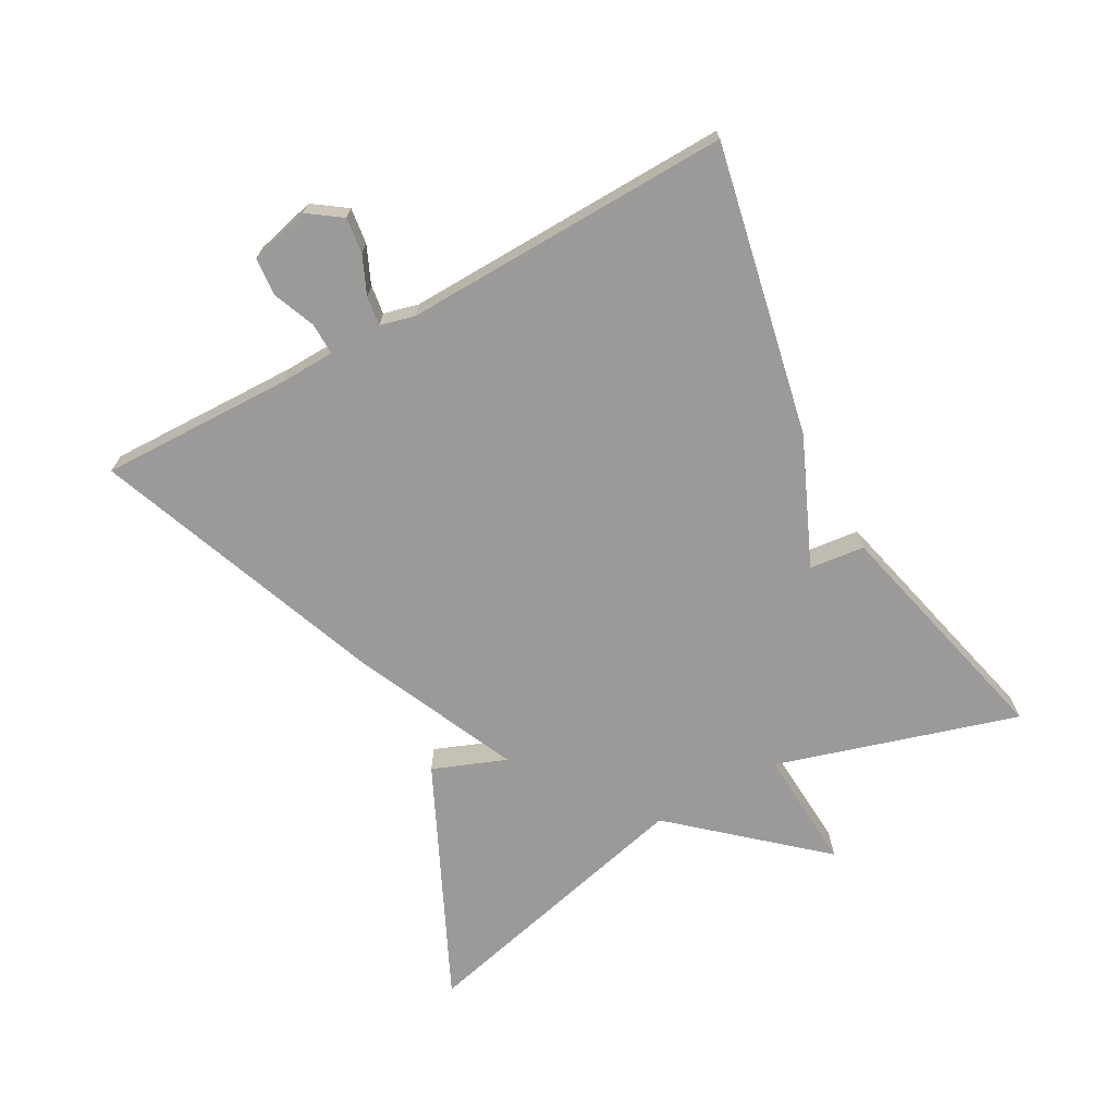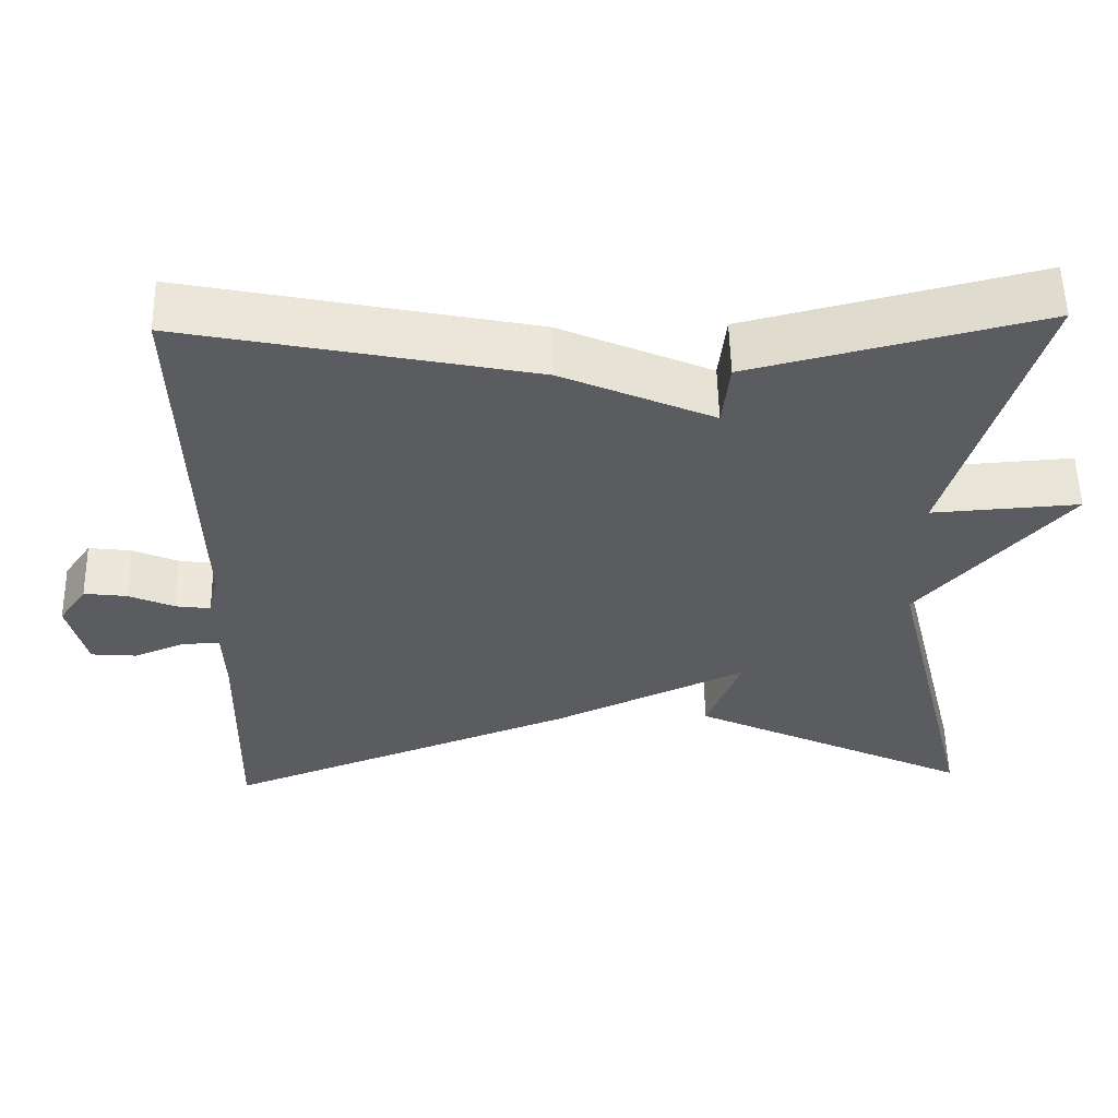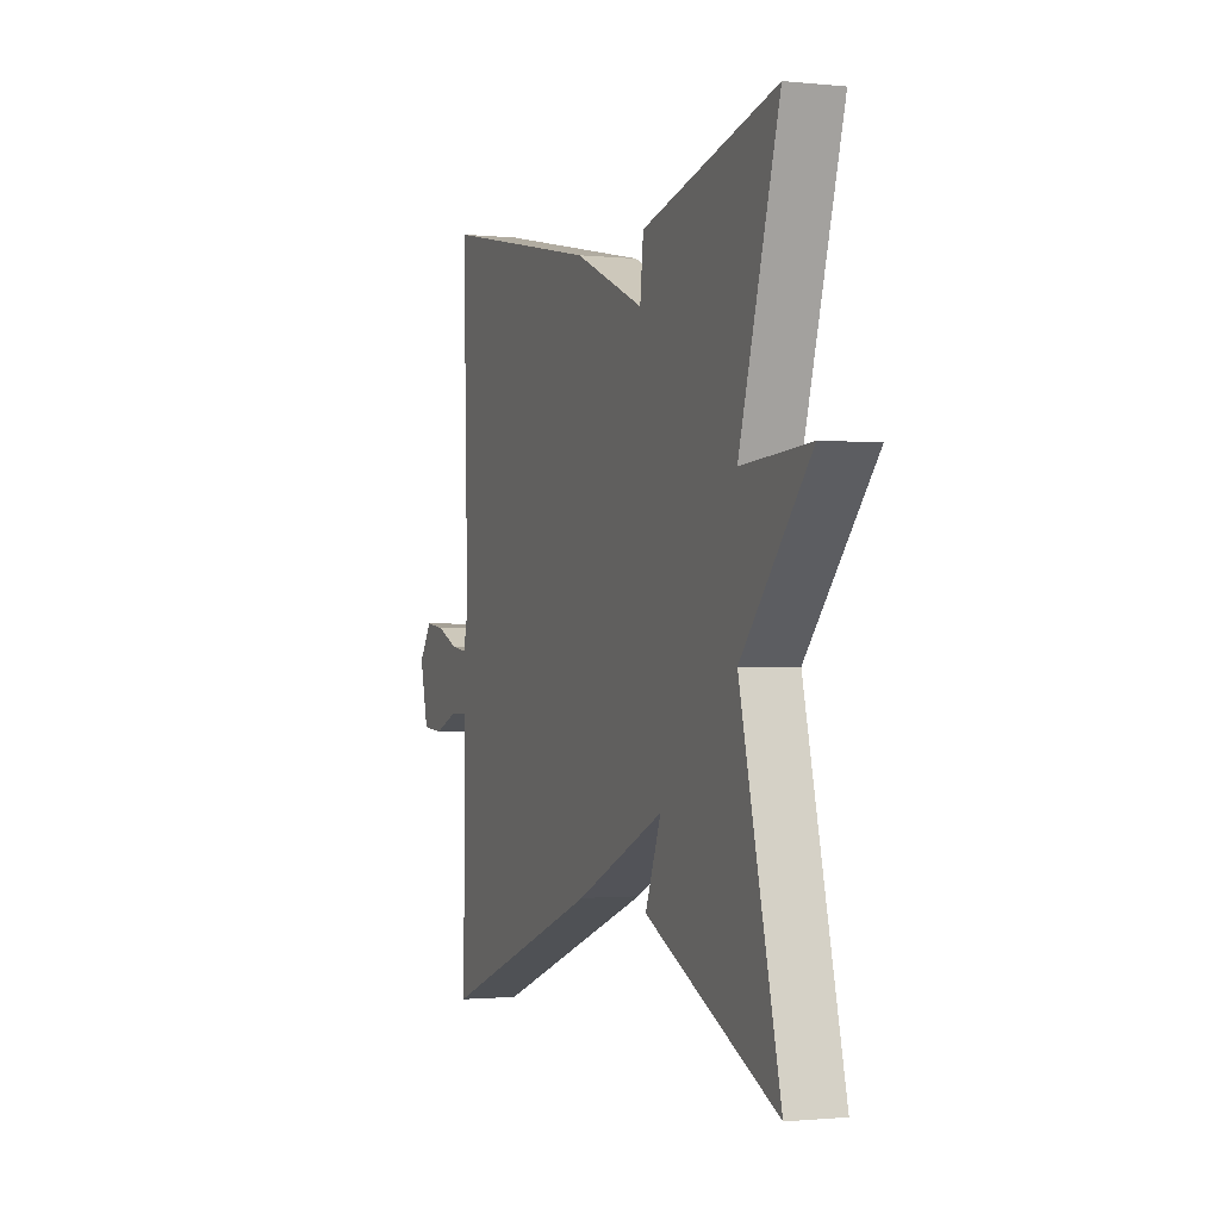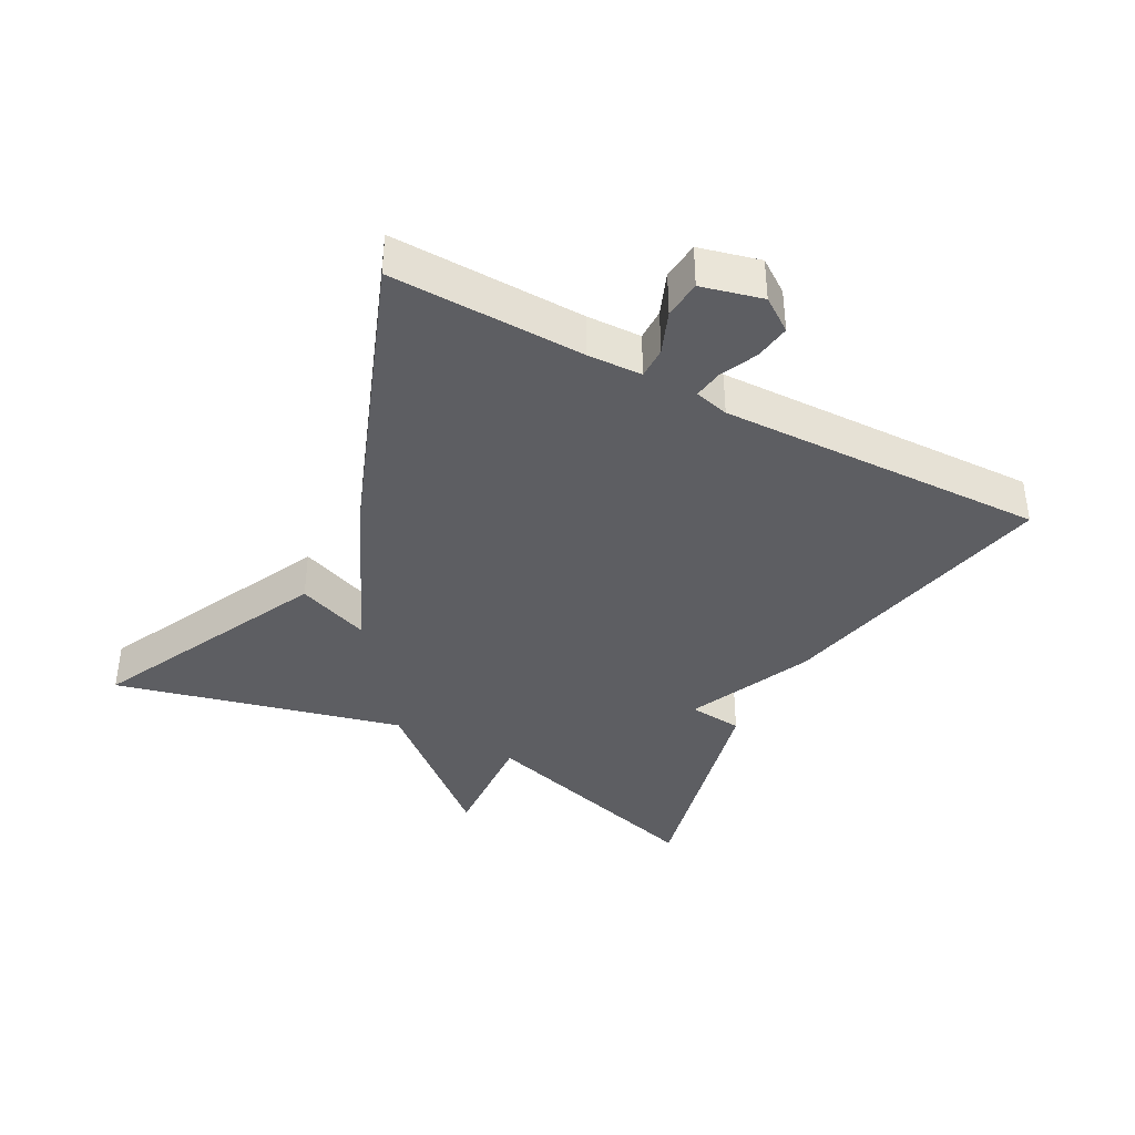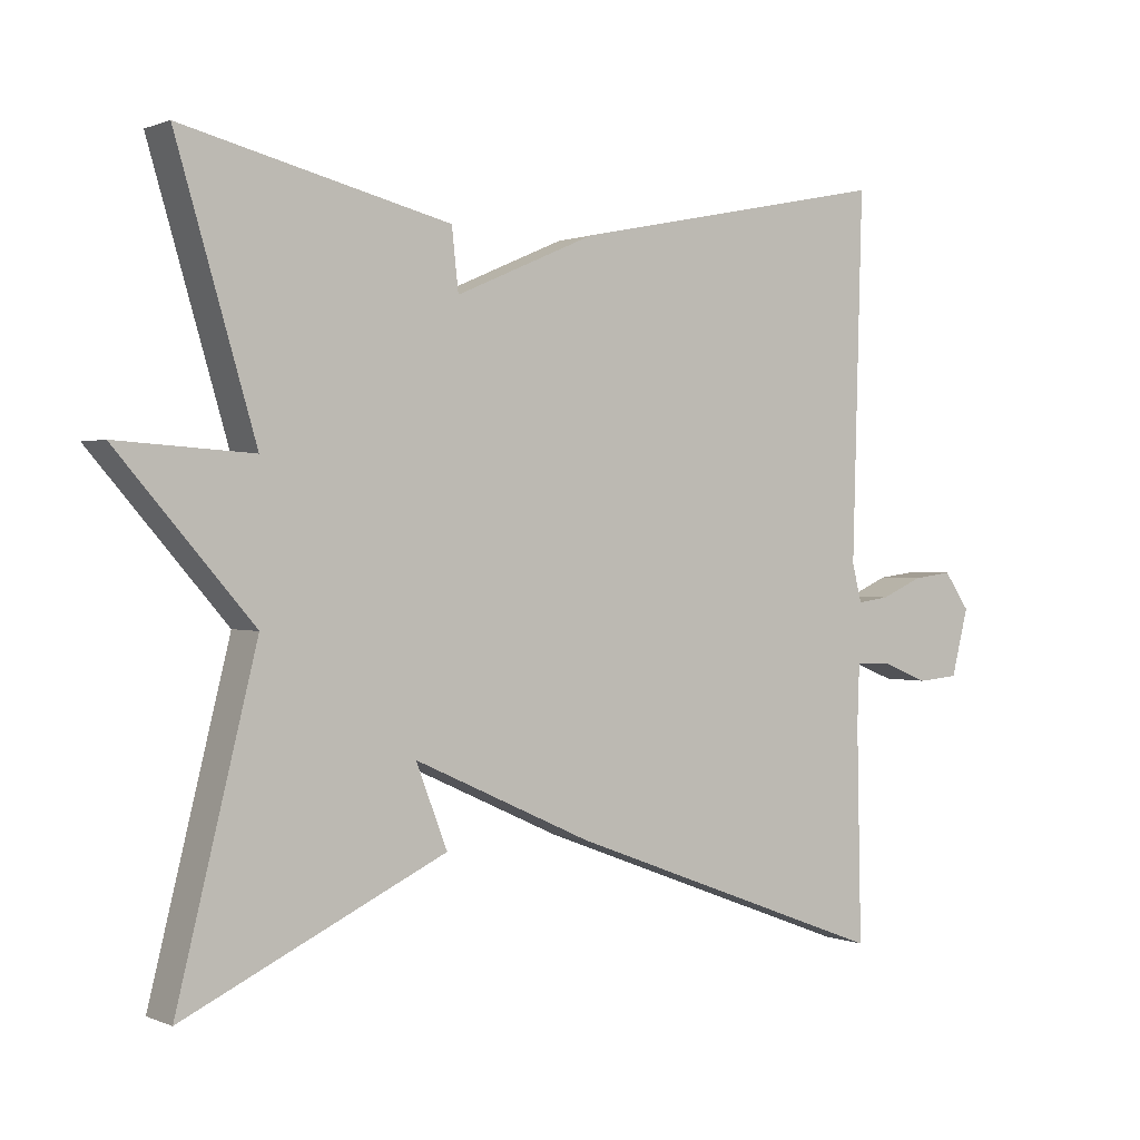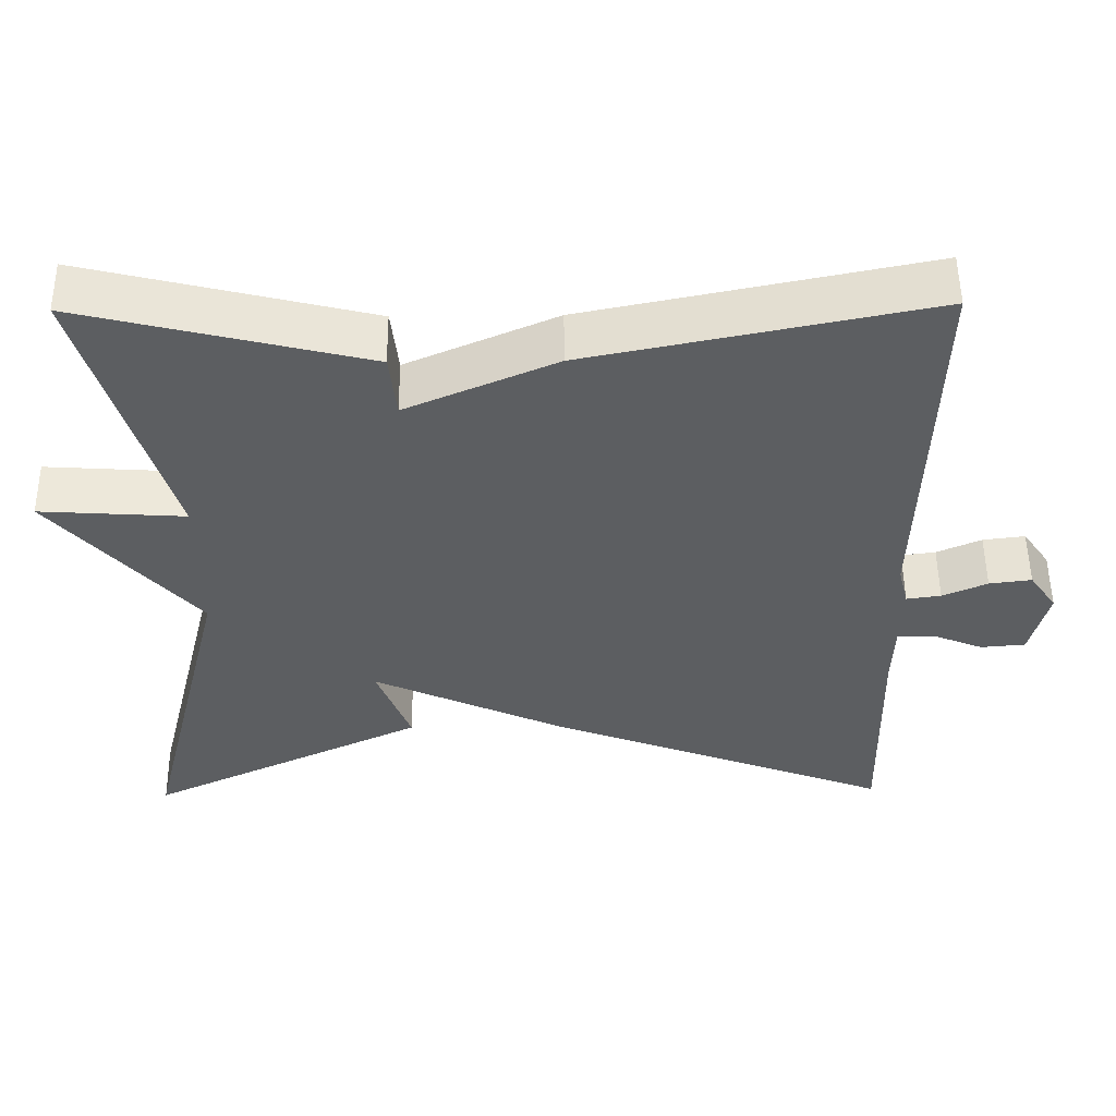
<metadata>
{"format":"obj","ext":"obj","renderer":"f3d","projection":"perspective","resolution":1024,"background":"white","views":[{"elev":-69.5,"azim":-61.2,"up":"+Y"},{"elev":55.2,"azim":-1.2,"up":"+Z"},{"elev":-1.1,"azim":69.1,"up":"+Z"},{"elev":-38.3,"azim":-118.4,"up":"+Y"},{"elev":0.8,"azim":145.7,"up":"+Z"},{"elev":52.6,"azim":179.4,"up":"+Z"}]}
</metadata>
<code>
v -0.5 0.07 0.5
v -0.063 0.07 0.411
v 0.128 0.07 0.328
v 0.137 0.07 0.411
v 0.5 0.07 0.5
v 0.392 0.07 0.135
v 0.577 0.07 0.147
v 0.392 0.07 -0.065
v 0.5 0.07 -0.5
v 0.144 0.07 -0.332
v 0.187 0.07 -0.221
v -0.056 0.07 -0.332
v -0.5 0.07 -0.5
v -0.494 0.07 -0.209
v -0.497 0.07 -0.127
v -0.545 0.07 -0.128
v -0.609 0.07 -0.154
v -0.666 0.07 -0.149
v -0.689 0.07 -0.058
v -0.654 0.07 -0.008
v -0.6 0.07 -0.015
v -0.543 0.07 -0.04
v -0.499 0.07 -0.046
v -0.486 0.07 0.006
v -0.5 0 0.5
v -0.063 0 0.411
v 0.128 0 0.328
v 0.137 0 0.411
v 0.5 0 0.5
v 0.392 0 0.135
v 0.577 0 0.147
v 0.392 0 -0.065
v 0.5 0 -0.5
v 0.144 0 -0.332
v 0.187 0 -0.221
v -0.056 0 -0.332
v -0.5 0 -0.5
v -0.494 0 -0.209
v -0.497 0 -0.127
v -0.545 0 -0.128
v -0.609 0 -0.154
v -0.666 0 -0.149
v -0.689 0 -0.058
v -0.654 0 -0.008
v -0.6 0 -0.015
v -0.543 0 -0.04
v -0.499 0 -0.046
v -0.486 0 0.006
f 20 21 22
f 19 20 22
f 18 19 22
f 17 18 22
f 16 17 22
f 15 16 22 23
f 14 15 23 24
f 13 14 24
f 12 13 24
f 11 12 24
f 8 9 10 11
f 8 11 24
f 7 8 24
f 6 7 24
f 3 4 5 6
f 3 6 24
f 2 3 24
f 1 2 24
f 46 45 44
f 46 44 43
f 46 43 42
f 46 42 41
f 46 41 40
f 47 46 40 39
f 48 47 39 38
f 48 38 37
f 48 37 36
f 48 36 35
f 35 34 33 32
f 48 35 32
f 48 32 31
f 48 31 30
f 30 29 28 27
f 48 30 27
f 48 27 26
f 48 26 25
f 1 25 26 2
f 2 26 27 3
f 3 27 28 4
f 4 28 29 5
f 5 29 30 6
f 6 30 31 7
f 7 31 32 8
f 8 32 33 9
f 9 33 34 10
f 10 34 35 11
f 11 35 36 12
f 12 36 37 13
f 13 37 38 14
f 14 38 39 15
f 15 39 40 16
f 16 40 41 17
f 17 41 42 18
f 18 42 43 19
f 19 43 44 20
f 20 44 45 21
f 21 45 46 22
f 22 46 47 23
f 23 47 48 24
f 24 48 25 1

</code>
